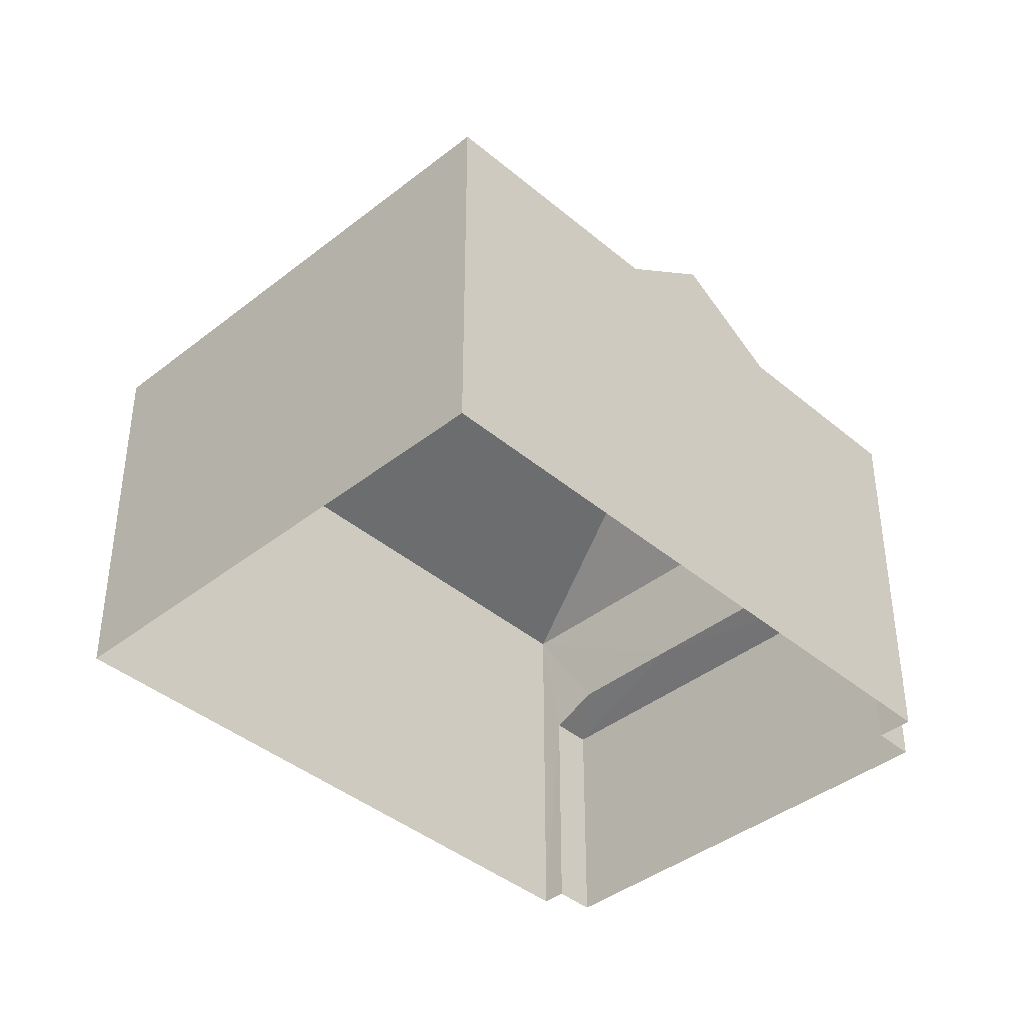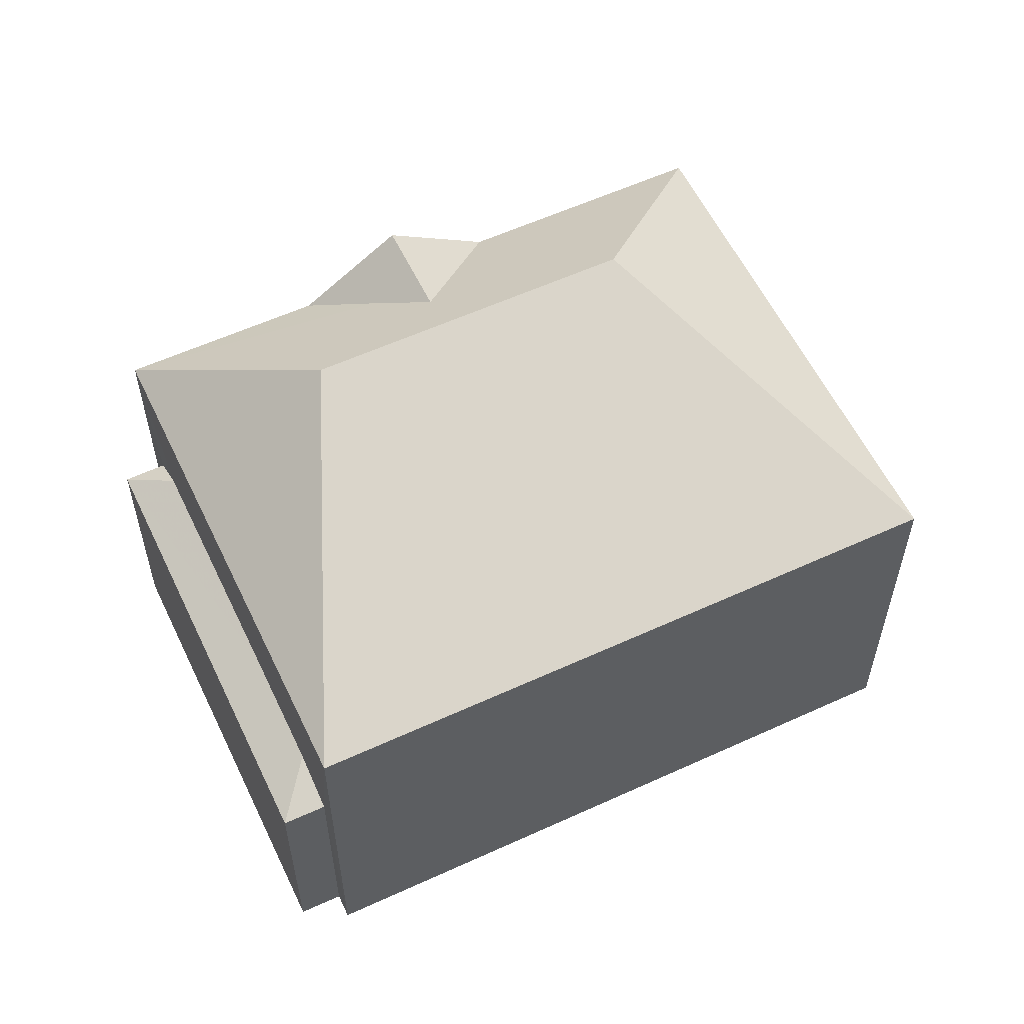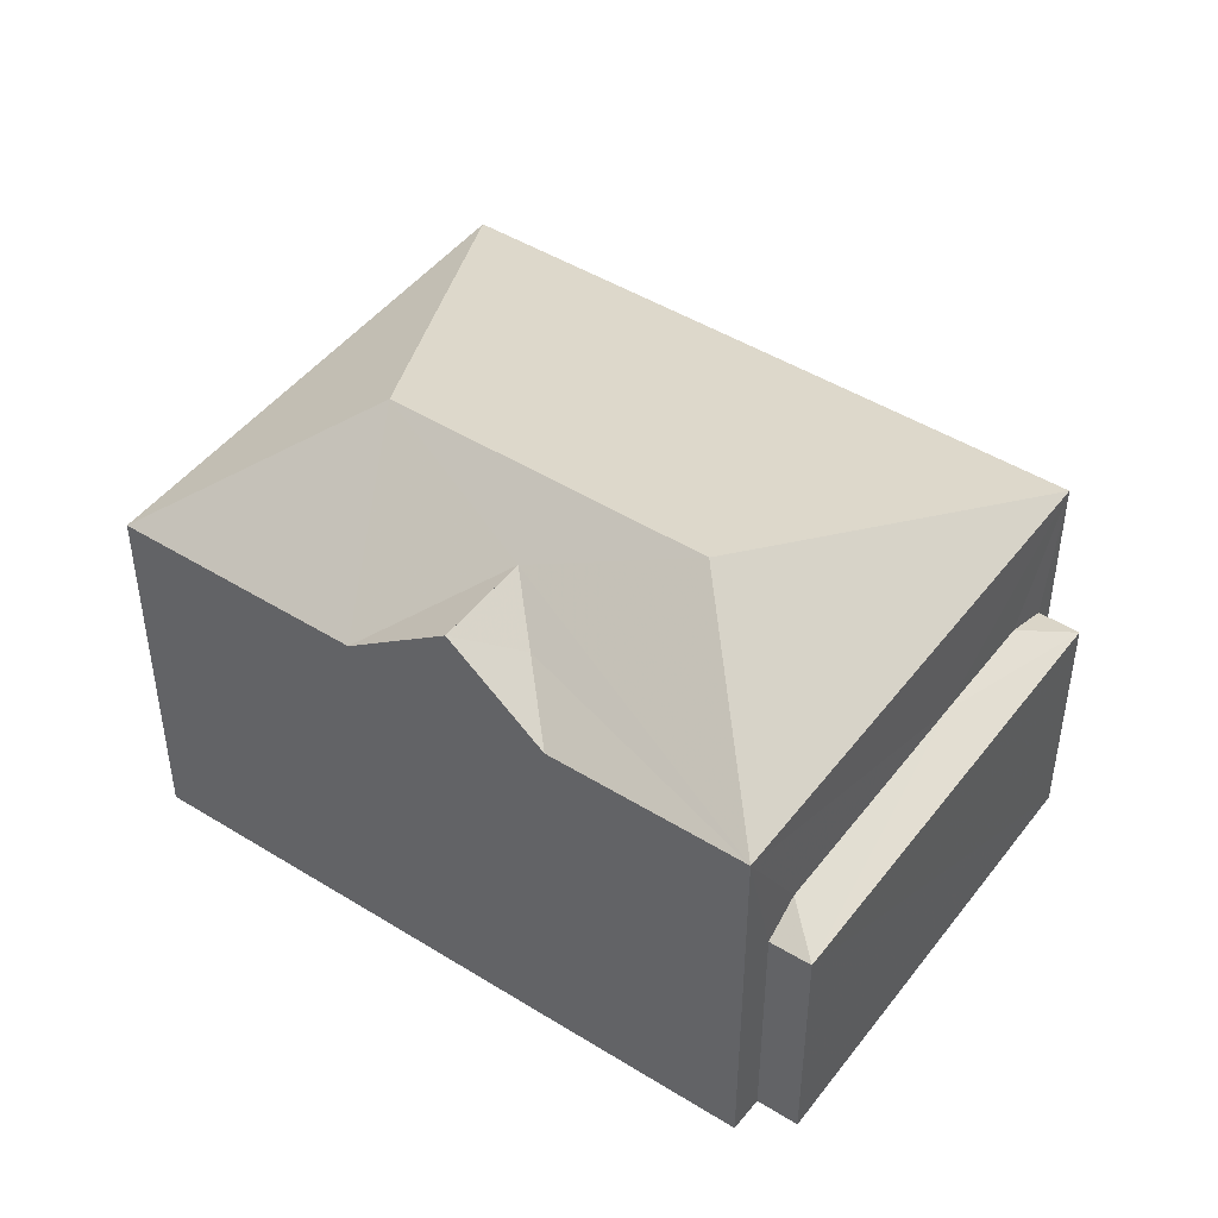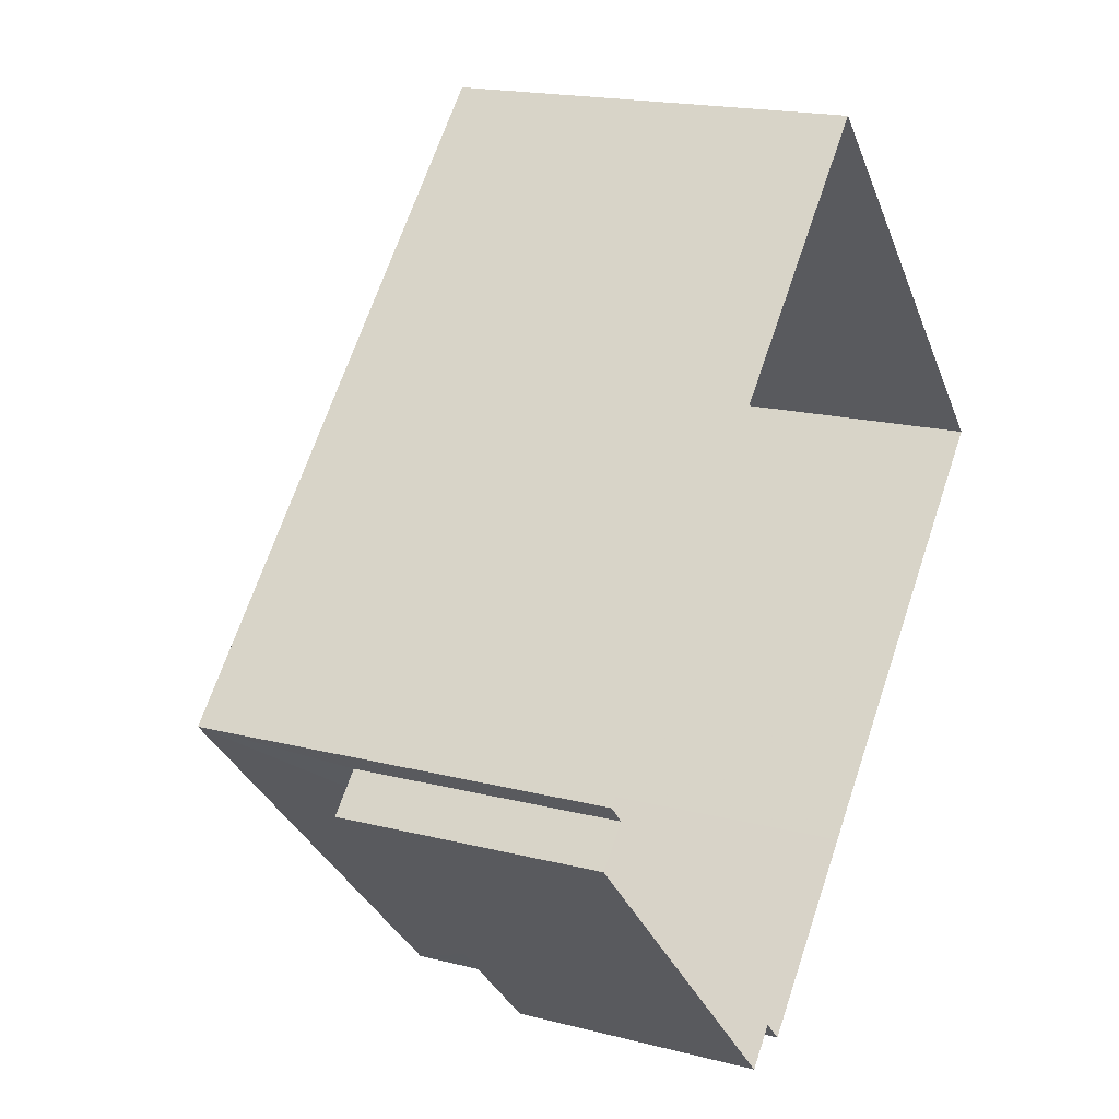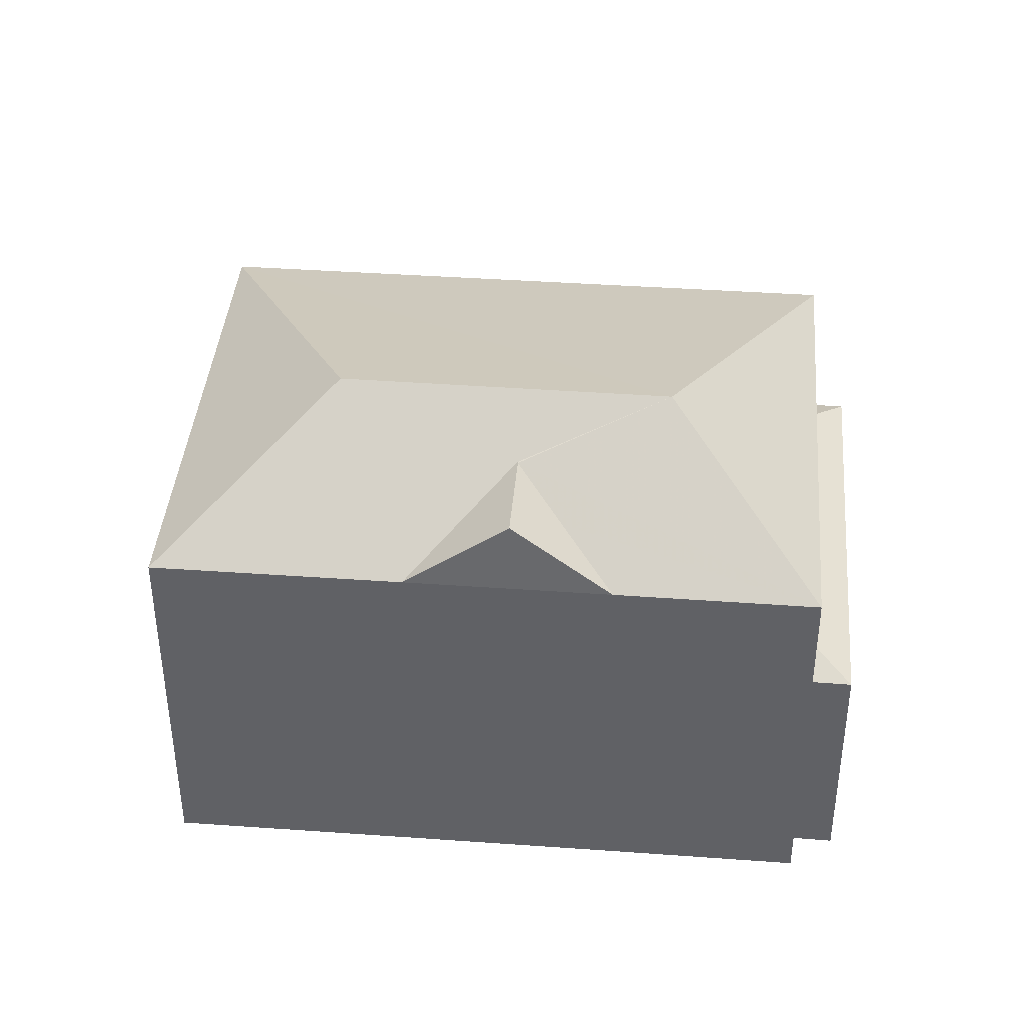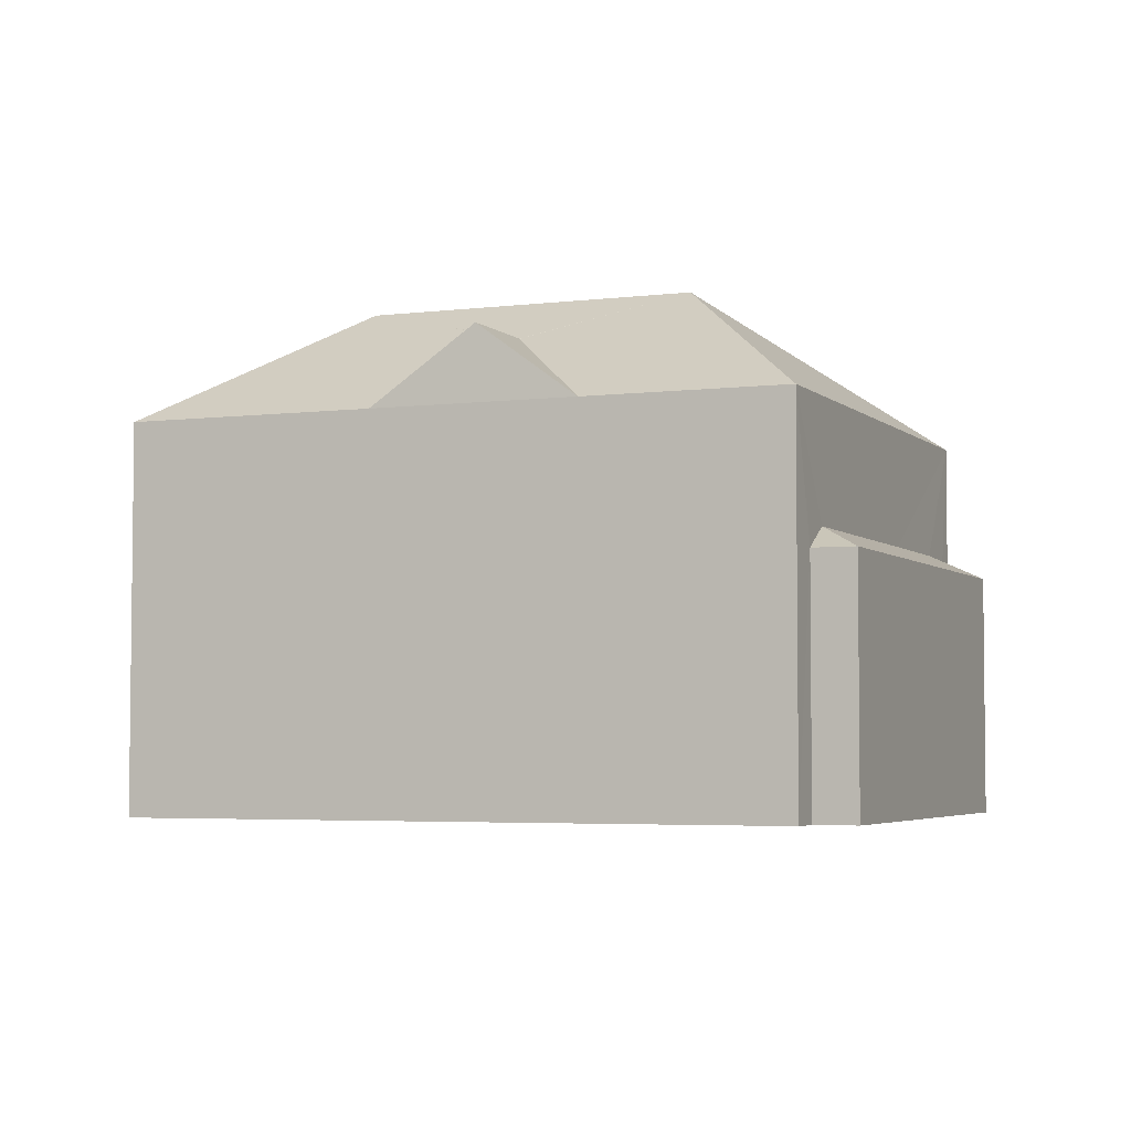
<metadata>
{"format":"obj","ext":"obj","renderer":"f3d","projection":"perspective","resolution":1024,"background":"white","views":[{"elev":-40.4,"azim":-90.3,"up":"+Z"},{"elev":58.1,"azim":110.2,"up":"+Z"},{"elev":46.5,"azim":-9.1,"up":"+Z"},{"elev":18.3,"azim":116.2,"up":"+Y"},{"elev":40.7,"azim":-39.4,"up":"+Z"},{"elev":-4.1,"azim":-21.7,"up":"+Z"}]}
</metadata>
<code>
v -8.941e+04 -1e+05 2.613
v -8.941e+04 -1e+05 2.613
v -8.941e+04 -1e+05 2.613
v -8.94e+04 -1e+05 2.612
v -8.941e+04 -1e+05 2.613
v -8.941e+04 -1e+05 2.613
v -8.941e+04 -1e+05 2.613
v -8.942e+04 -1e+05 2.613
v -8.941e+04 -1e+05 2.612
v -8.94e+04 -1e+05 2.612
v -8.94e+04 -1e+05 2.612
v -8.941e+04 -1e+05 9.344
v -8.941e+04 -1e+05 9.339
v -8.941e+04 -1e+05 10
v -8.941e+04 -1e+05 9.342
v -8.941e+04 -1e+05 10
v -8.941e+04 -1e+05 8.239
v -8.941e+04 -1e+05 8.238
v -8.941e+04 -1e+05 9.344
v -8.941e+04 -1e+05 8.239
v -8.941e+04 -1e+05 8.239
v -8.942e+04 -1e+05 8.239
v -8.941e+04 -1e+05 8.826
v -8.941e+04 -1e+05 8.24
v -8.941e+04 -1e+05 8.24
v -8.941e+04 -1e+05 6.502
v -8.941e+04 -1e+05 6.179
v -8.94e+04 -1e+05 6.178
v -8.941e+04 -1e+05 6.502
v -8.94e+04 -1e+05 8.238
v -8.941e+04 -1e+05 8.239
v -8.941e+04 -1e+05 6.498
v -8.94e+04 -1e+05 6.178
v -8.941e+04 -1e+05 6.179
f 1 2 3
f 1 4 5
f 6 7 3
f 7 8 9
f 4 1 10
f 11 10 9
f 3 10 1
f 3 7 10
f 10 7 9
f 12 13 14
f 15 12 16
f 13 17 14
f 12 14 16
f 16 14 18
f 12 15 19
f 19 20 21
f 19 15 20
f 20 16 22
f 20 15 16
f 16 18 22
f 23 19 24
f 25 23 24
f 26 27 28
f 26 29 27
f 18 14 30
f 13 19 23
f 13 12 19
f 13 23 17
f 31 17 25
f 17 23 25
f 32 28 33
f 32 26 28
f 34 27 29
f 30 14 17
f 20 6 21
f 20 7 6
f 31 25 24
f 18 9 8
f 22 18 8
f 18 30 11
f 9 18 11
f 3 31 6
f 6 31 21
f 31 24 21
f 34 5 27
f 34 1 5
f 10 28 4
f 10 33 28
f 24 19 21
f 31 2 17
f 31 3 2
f 20 22 8
f 7 20 8
f 11 33 10
f 1 34 2
f 30 33 11
f 26 17 29
f 32 30 26
f 34 17 2
f 26 30 17
f 29 17 34
f 32 33 30
f 27 5 4
f 28 27 4

</code>
